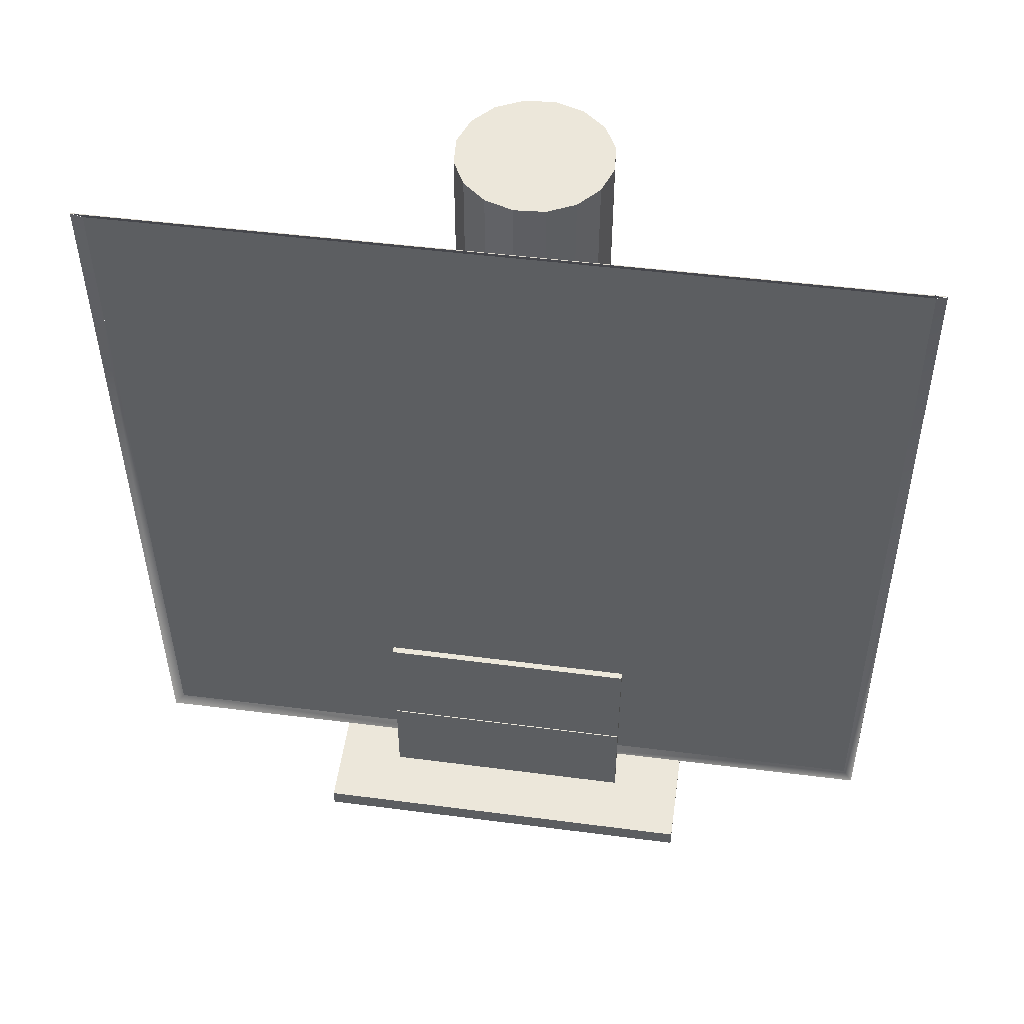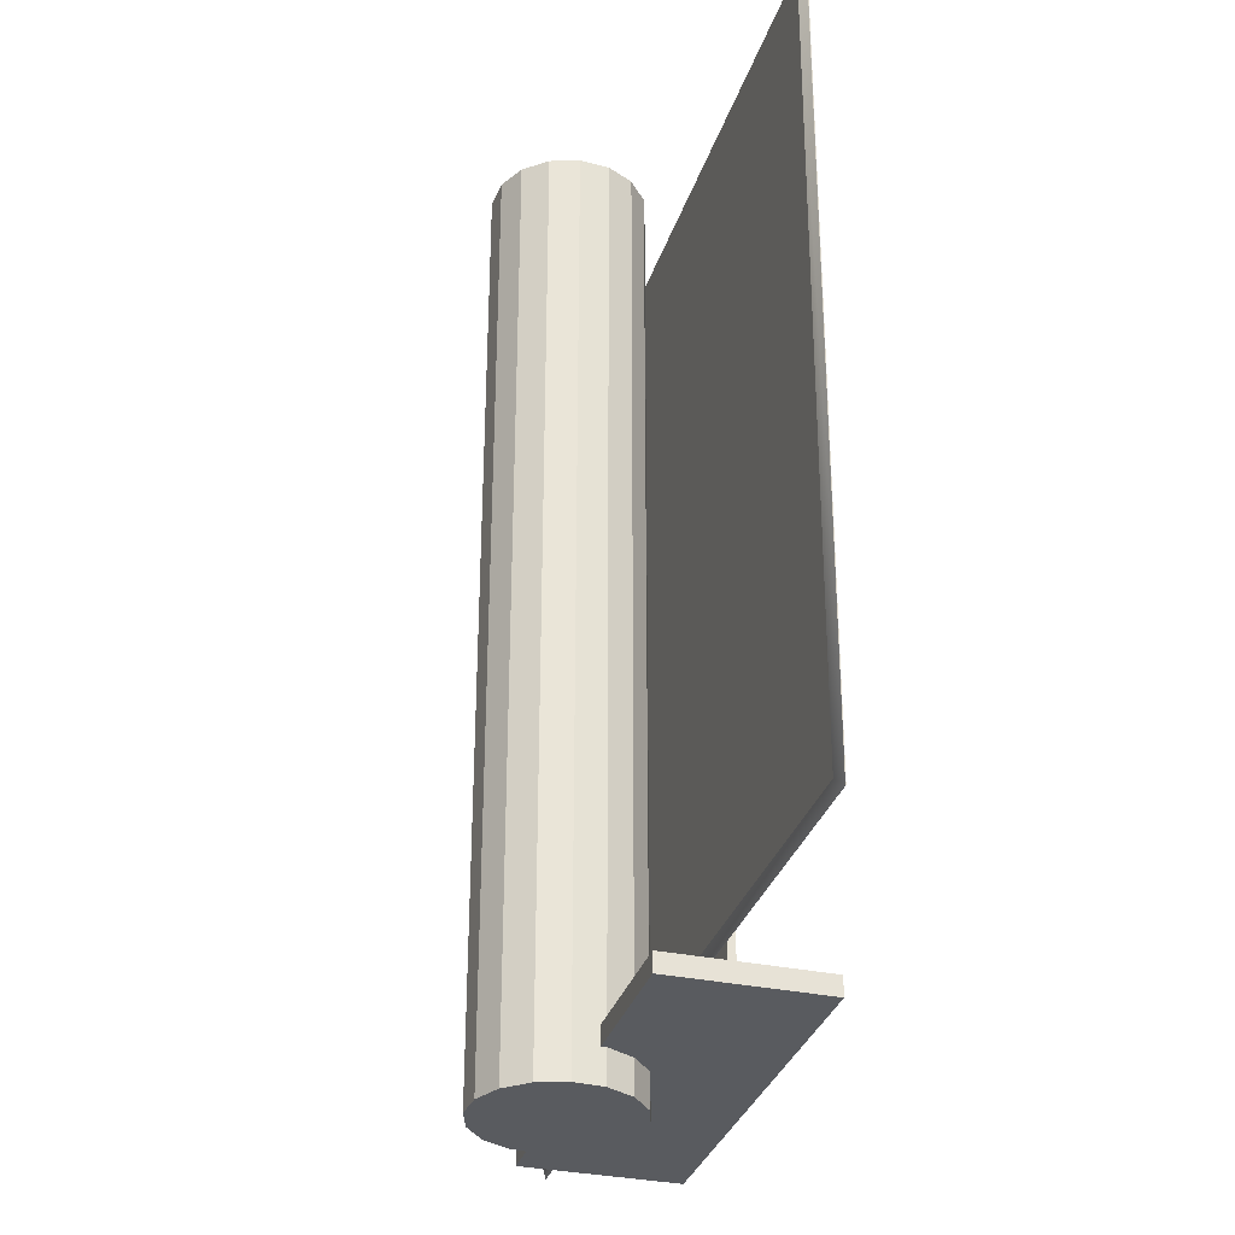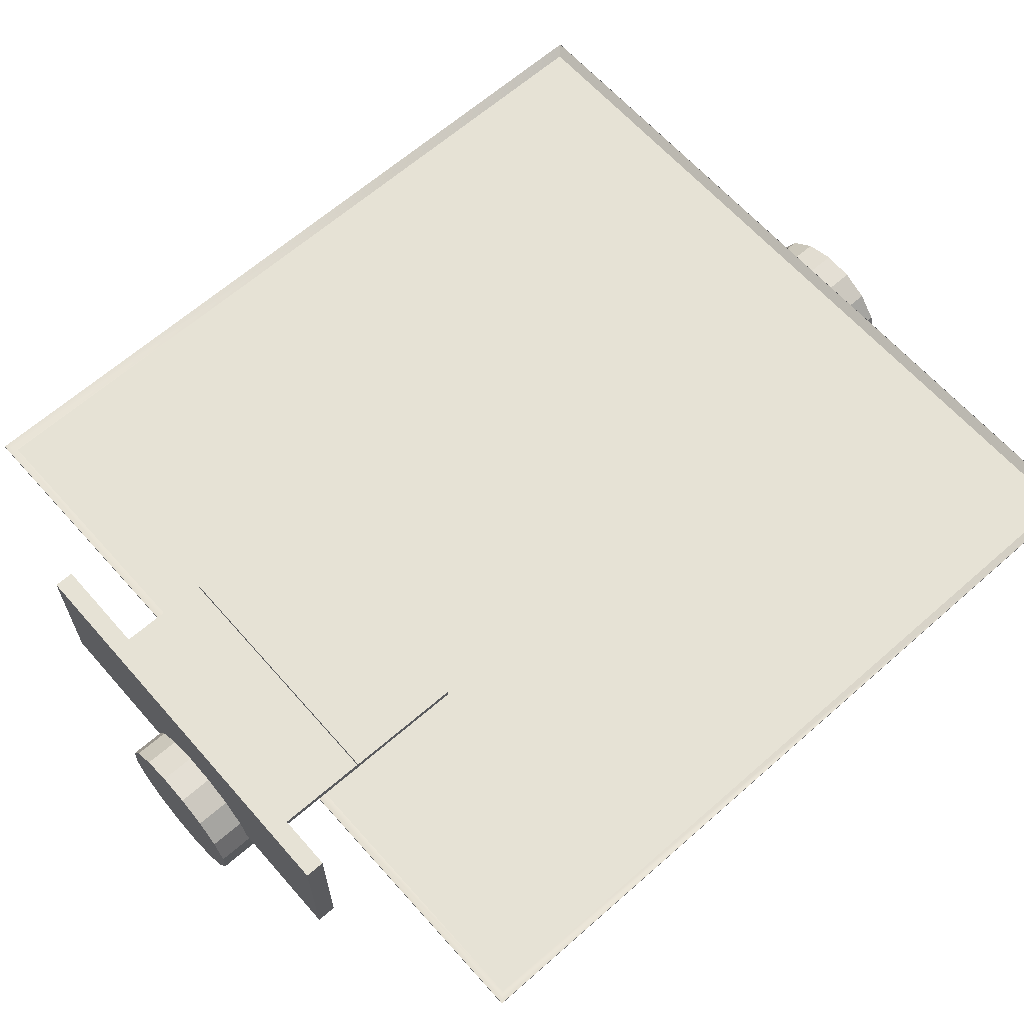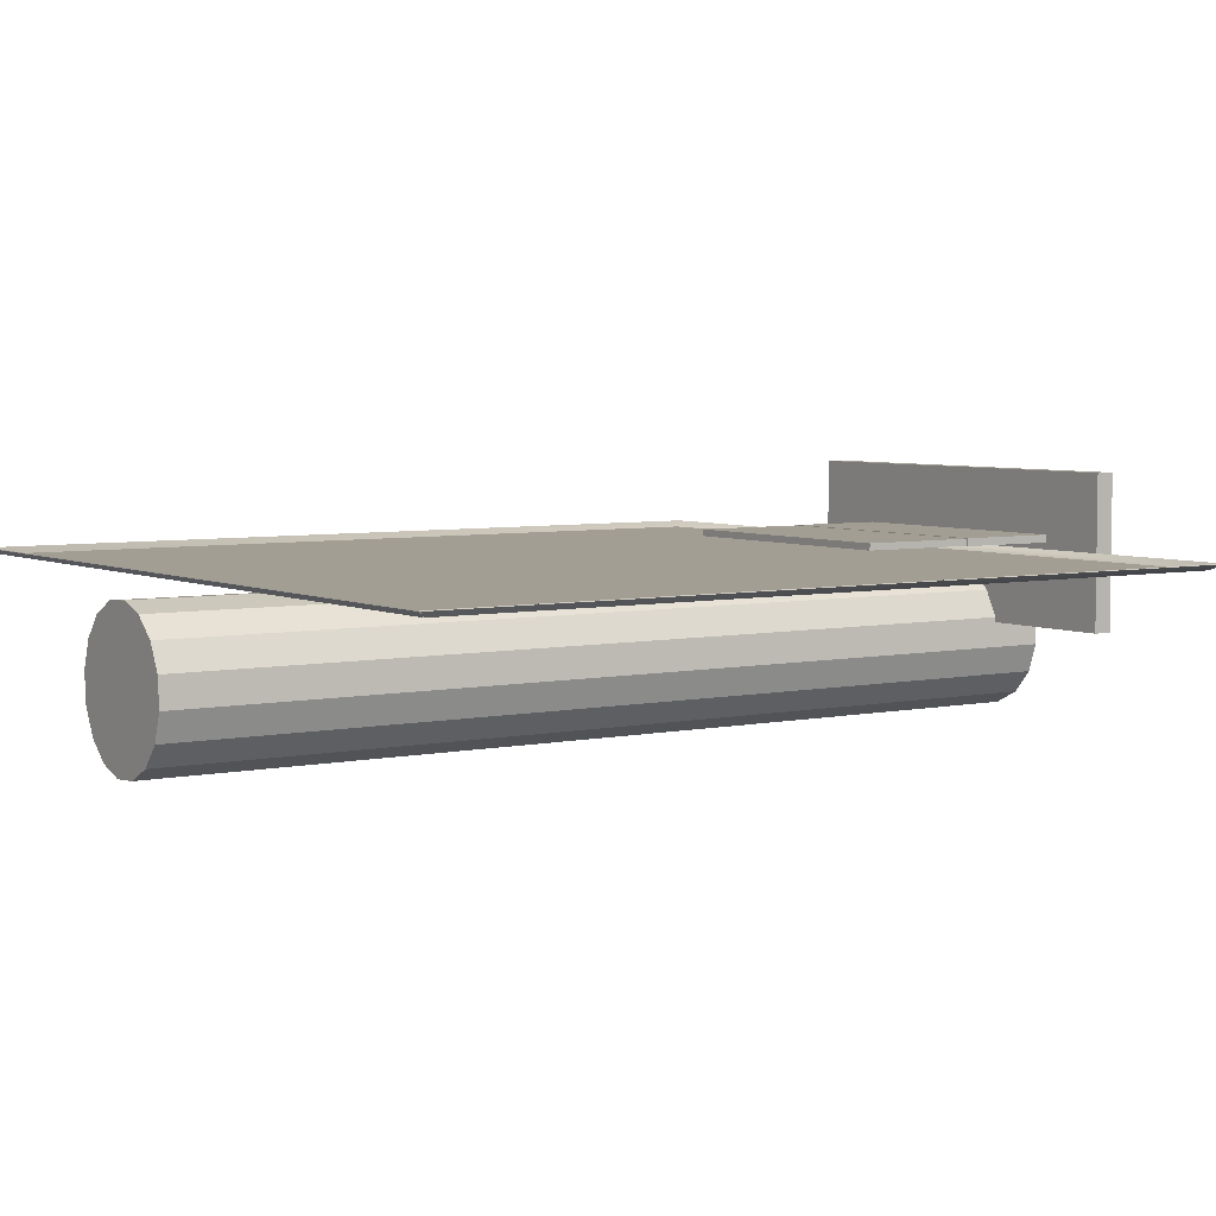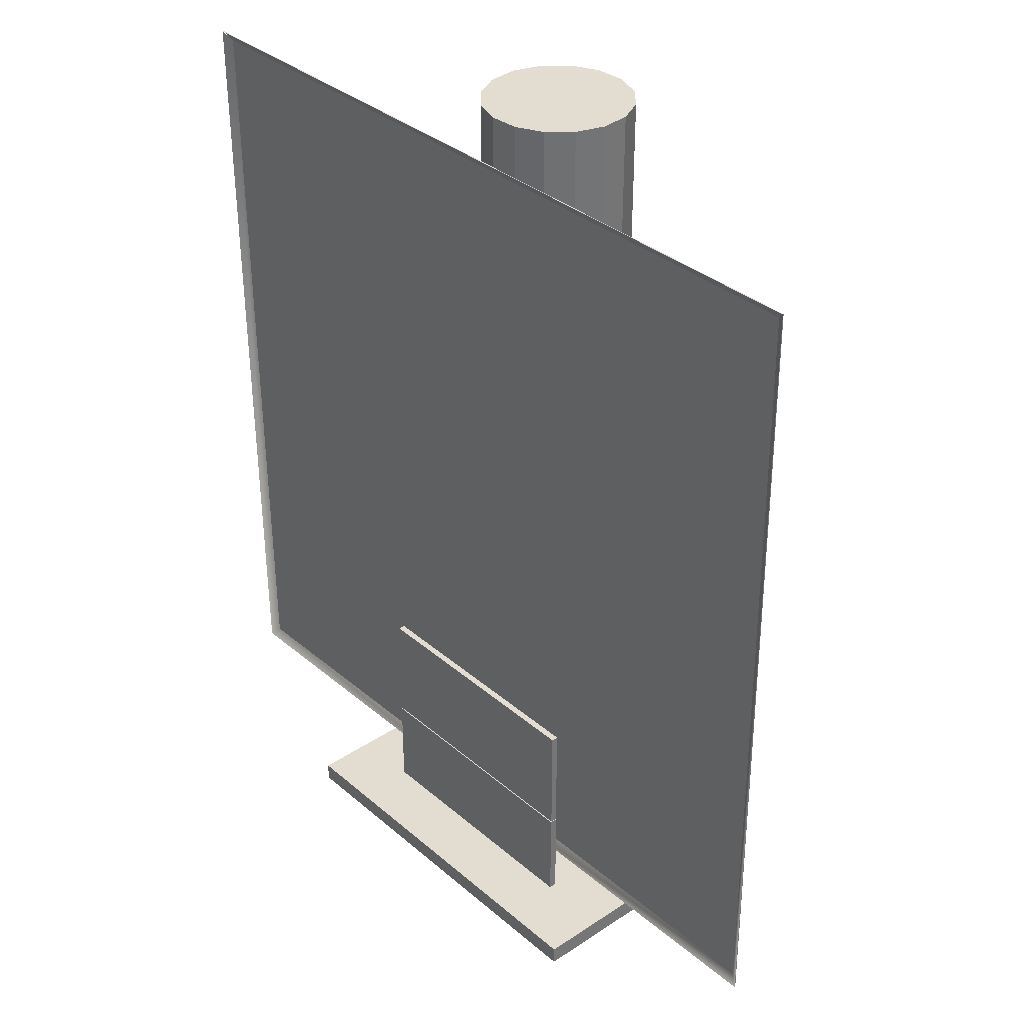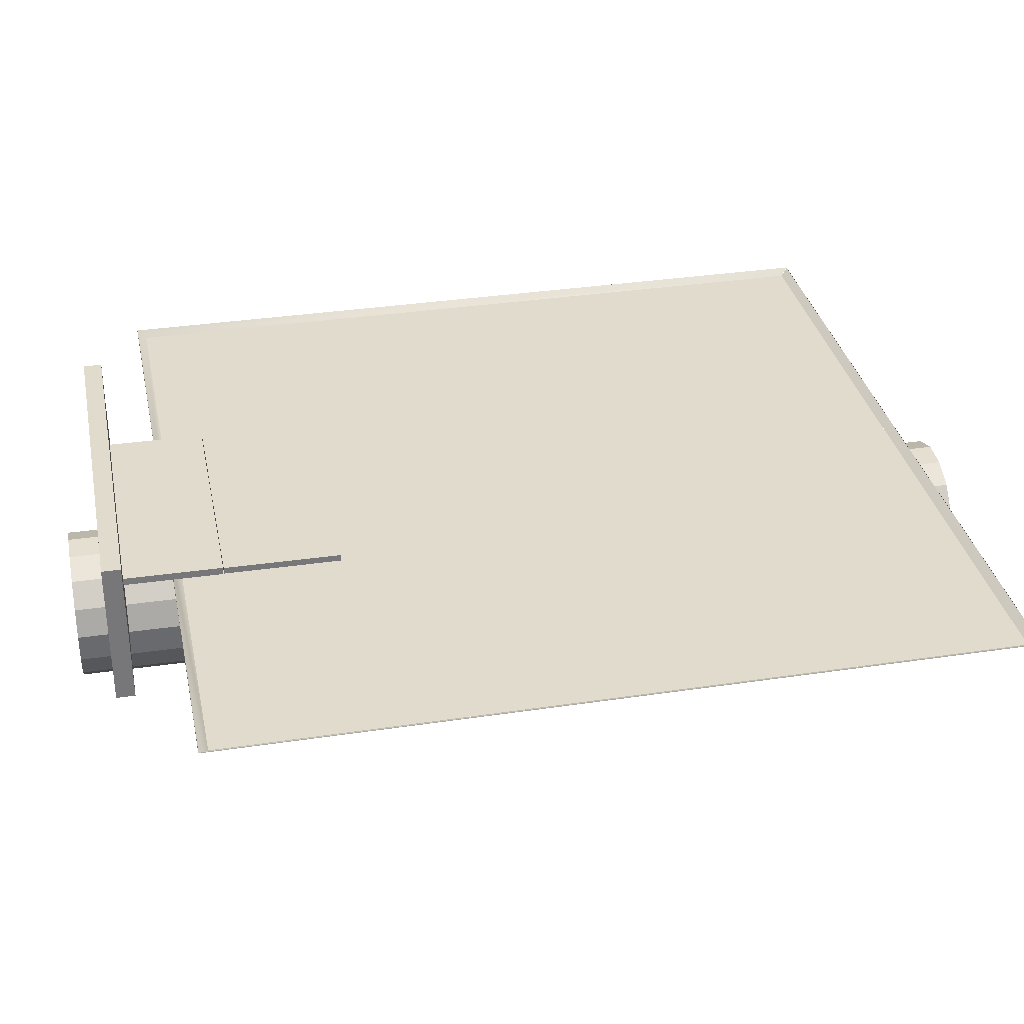
<metadata>
{"format":"obj","ext":"obj","renderer":"f3d","projection":"perspective","resolution":1024,"background":"white","views":[{"elev":51.3,"azim":-171.9,"up":"+Z"},{"elev":-32.5,"azim":73.6,"up":"+Z"},{"elev":63.9,"azim":-131.2,"up":"+Y"},{"elev":5.1,"azim":56.1,"up":"+Y"},{"elev":35.2,"azim":-131.5,"up":"+Z"},{"elev":33.2,"azim":-101.3,"up":"+Y"}]}
</metadata>
<code>
o Cylinder.001
v -0.1226 0.158 -1.25
v -0.1226 0.158 1.25
v -0.05278 0.1929 -1.25
v -0.05278 0.1929 1.25
v 0.02507 0.1984 -1.25
v 0.02507 0.1984 1.25
v 0.09909 0.1737 -1.25
v 0.09909 0.1737 1.25
v 0.158 0.1226 -1.25
v 0.158 0.1226 1.25
v 0.1929 0.05278 -1.25
v 0.1929 0.05278 1.25
v 0.1984 -0.02507 -1.25
v 0.1984 -0.02507 1.25
v 0.1737 -0.09909 -1.25
v 0.1737 -0.09909 1.25
v 0.1226 -0.158 -1.25
v 0.1226 -0.158 1.25
v 0.05278 -0.1929 -1.25
v 0.05278 -0.1929 1.25
v -0.02507 -0.1984 -1.25
v -0.02507 -0.1984 1.25
v -0.09909 -0.1737 -1.25
v -0.09909 -0.1737 1.25
v -0.158 -0.1226 -1.25
v -0.158 -0.1226 1.25
v -0.1929 -0.05278 -1.25
v -0.1929 -0.05278 1.25
v -0.1984 0.02507 -1.25
v -0.1984 0.02507 1.25
v -0.1737 0.09909 -1.25
v -0.1737 0.09909 1.25
v 1.116 0.2501 1.143
v 1.098 0.2518 -0.992
v 1.115 0.2518 1.142
v 1.099 0.2501 -0.9926
v -1.036 0.2514 -0.9753
v -1.019 0.2514 1.159
v -1.02 0.2497 1.159
v 1.091 0.2358 1.118
v -0.9951 0.2354 1.135
v -1.011 0.2354 -0.9514
v 1.075 0.2358 -0.9677
v -1.036 0.2497 -0.9759
v 0.03138 0.2516 -0.9837
v 1.087 0.2358 0.6228
v -0.999 0.2354 0.6391
v -0.9994 0.2354 0.587
v 1.087 0.2358 0.5707
v -1.003 0.2354 0.1163
v 1.083 0.2358 0.1
v -1.003 0.2354 0.06548
v 1.083 0.2358 0.04918
v -1.007 0.2354 -0.4052
v 1.079 0.2358 -0.4215
v -1.008 0.2354 -0.456
v 1.078 0.2358 -0.4723
v -0.3094 0.2583 -0.536
v -0.3094 0.2761 -0.536
v -0.3094 0.2583 -0.8475
v -0.3094 0.2761 -0.8475
v 0.3779 0.2583 -0.536
v 0.3779 0.276 -0.536
v 0.3779 0.2583 -0.8475
v 0.3779 0.276 -0.8475
v -0.3094 0.2572 -0.8499
v -0.3094 0.2772 -0.8499
v -0.3094 0.2572 -1.112
v -0.3094 0.2772 -1.112
v 0.3779 0.2572 -0.8499
v 0.3779 0.2772 -0.8499
v 0.3779 0.2572 -1.112
v 0.3779 0.2772 -1.112
v -0.505 0.03947 -1.162
v -0.505 0.03947 -1.112
v -0.505 0.4395 -1.162
v -0.505 0.4395 -1.112
v 0.5606 0.03946 -1.162
v 0.5606 0.03946 -1.112
v 0.5606 0.4395 -1.162
v 0.5606 0.4395 -1.112
v -0.02025 0.2356 0.0578
v -0.02393 0.2356 -0.4129
v -0.02432 0.2356 -0.4637
v -0.01618 0.2356 0.5793
v -0.0119 0.2356 1.127
v -0.01985 0.2356 0.1086
v -0.01577 0.2356 0.6314
v -0.02977 0.2516 -0.9832
v -0.0282 0.2356 -0.9591
v -0.06713 0.2356 0.05817
v -0.07121 0.2356 -0.4633
v -0.05878 0.2356 1.127
v -0.06265 0.2356 0.6318
v -0.07081 0.2356 -0.4125
v -0.06306 0.2356 0.5797
v -0.06673 0.2356 0.109
v -0.07773 0.2516 -0.9828
v -0.07508 0.2356 -0.9588
f 2 3 1
f 4 5 3
f 6 7 5
f 8 9 7
f 10 11 9
f 12 13 11
f 14 15 13
f 16 17 15
f 18 19 17
f 20 21 19
f 22 23 21
f 24 25 23
f 26 27 25
f 28 29 27
f 6 30 22
f 30 31 29
f 32 1 31
f 7 15 23
f 94 41 93
f 95 52 91
f 85 51 87
f 84 43 90
f 67 68 66
f 69 72 68
f 73 70 72
f 70 67 66
f 68 70 66
f 73 67 71
f 74 77 76
f 76 81 80
f 81 78 80
f 79 74 78
f 80 74 76
f 77 79 81
f 55 82 53
f 46 86 40
f 48 97 50
f 56 99 42
f 2 4 3
f 4 6 5
f 6 8 7
f 8 10 9
f 10 12 11
f 12 14 13
f 14 16 15
f 16 18 17
f 18 20 19
f 20 22 21
f 22 24 23
f 24 26 25
f 26 28 27
f 28 30 29
f 6 4 2
f 2 32 30
f 30 28 22
f 28 26 22
f 26 24 22
f 22 20 18
f 18 16 14
f 14 12 10
f 10 8 14
f 8 6 14
f 6 2 30
f 22 18 6
f 18 14 6
f 30 32 31
f 32 2 1
f 31 1 7
f 1 3 7
f 3 5 7
f 7 9 11
f 11 13 15
f 15 17 19
f 19 21 23
f 23 25 27
f 27 29 23
f 29 31 23
f 7 11 15
f 15 19 23
f 31 7 23
f 94 47 41
f 95 54 52
f 85 49 51
f 84 57 43
f 67 69 68
f 69 73 72
f 73 71 70
f 70 71 67
f 68 72 70
f 73 69 67
f 74 75 77
f 76 77 81
f 81 79 78
f 79 75 74
f 80 78 74
f 77 75 79
f 55 83 82
f 46 88 86
f 48 96 97
f 56 92 99
f 33 34 35
f 36 45 34
f 39 35 38
f 40 41 39
f 34 40 35
f 44 38 37
f 33 36 34
f 36 44 37
f 39 33 35
f 38 42 37
f 40 39 33
f 44 39 38
f 89 43 34
f 99 89 98
f 42 98 37
f 36 37 45
f 34 43 40
f 38 41 42
f 89 90 43
f 99 90 89
f 42 99 98
f 88 49 85
f 83 57 84
f 87 53 82
f 97 82 91
f 92 90 99
f 96 87 97
f 95 84 92
f 94 85 96
f 47 96 48
f 54 92 56
f 50 91 52
f 83 91 82
f 88 93 86
f 88 46 49
f 83 55 57
f 87 51 53
f 97 87 82
f 92 84 90
f 96 85 87
f 95 83 84
f 94 88 85
f 47 94 96
f 54 95 92
f 50 97 91
f 83 95 91
f 88 94 93
f 59 60 58
f 61 64 60
f 65 62 64
f 63 58 62
f 64 58 60
f 61 63 65
f 59 61 60
f 61 65 64
f 65 63 62
f 63 59 58
f 64 62 58
f 61 59 63
l 36 42

</code>
